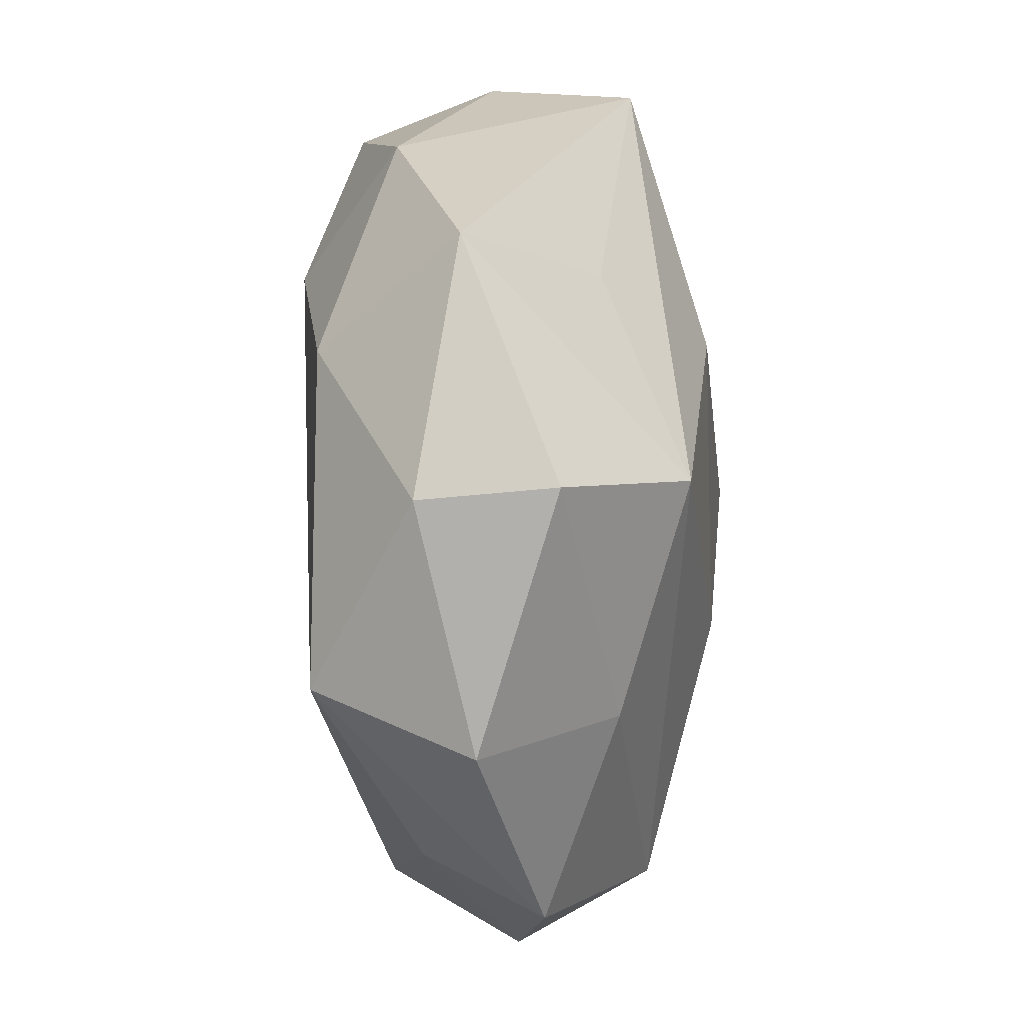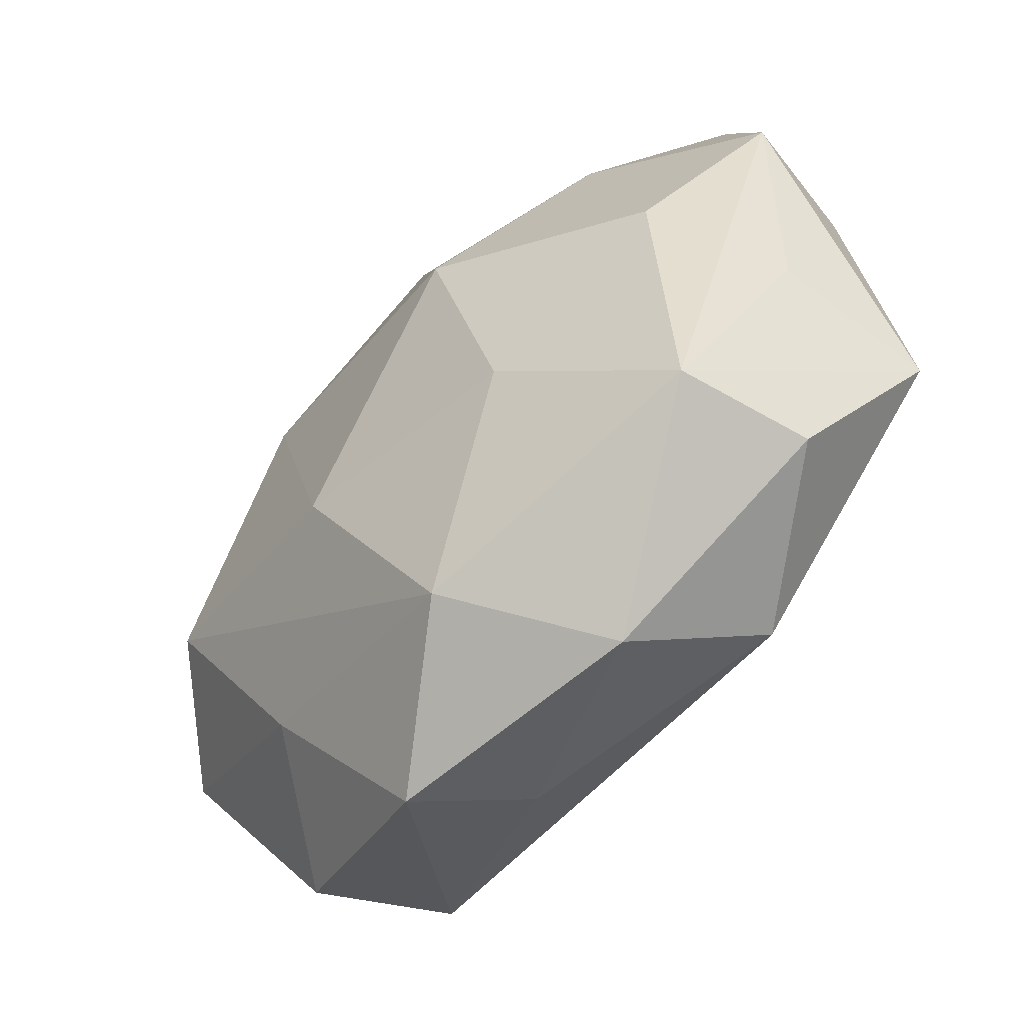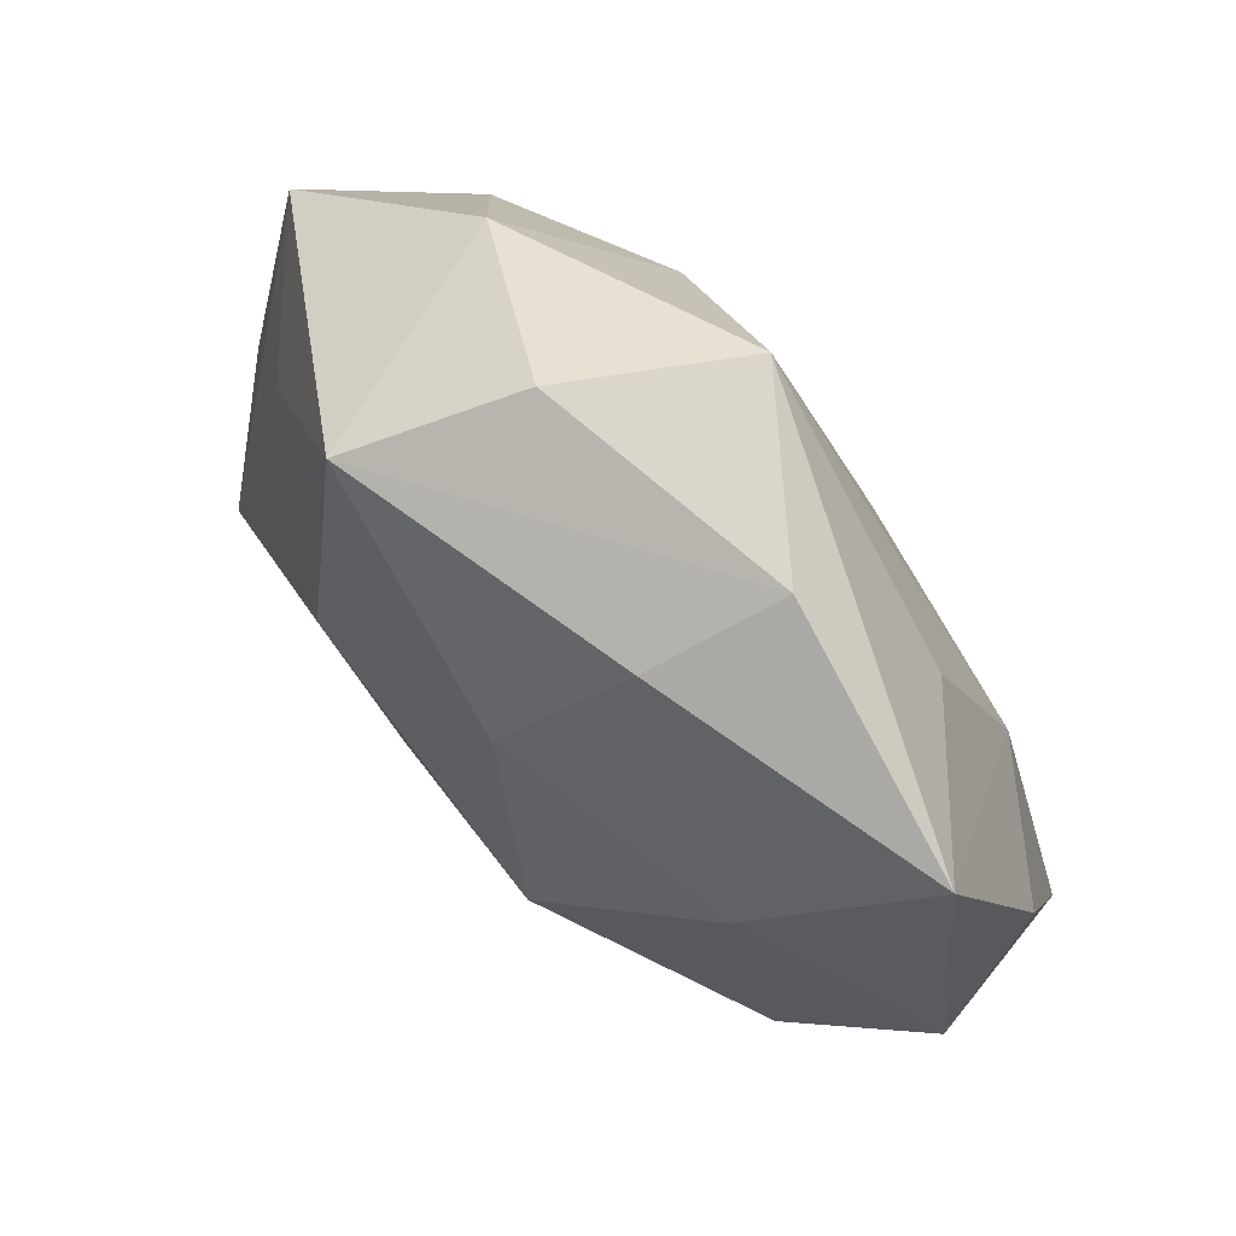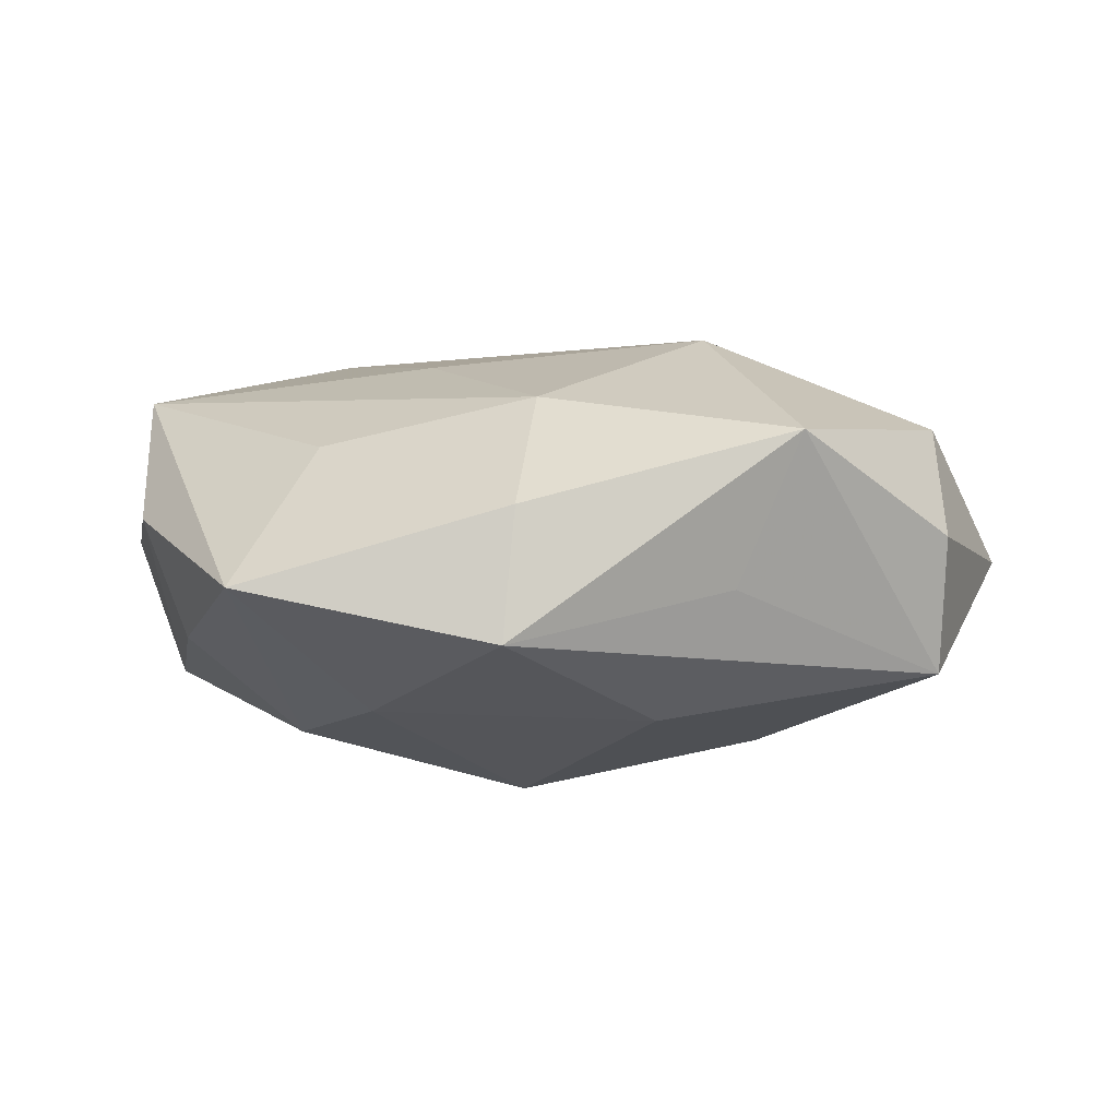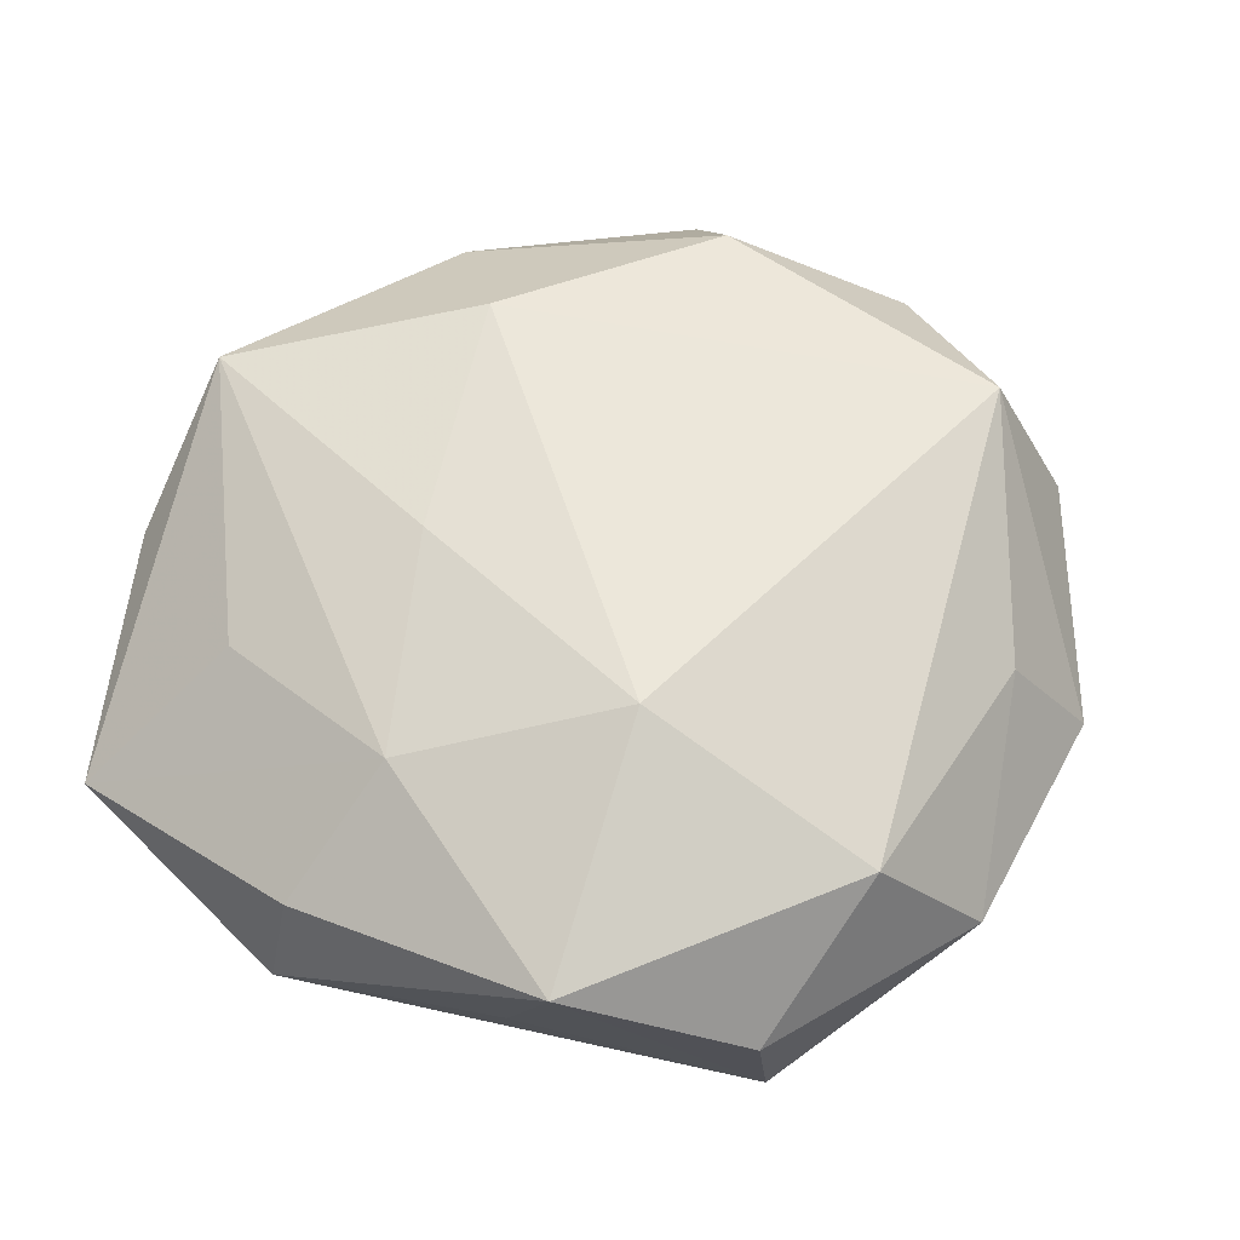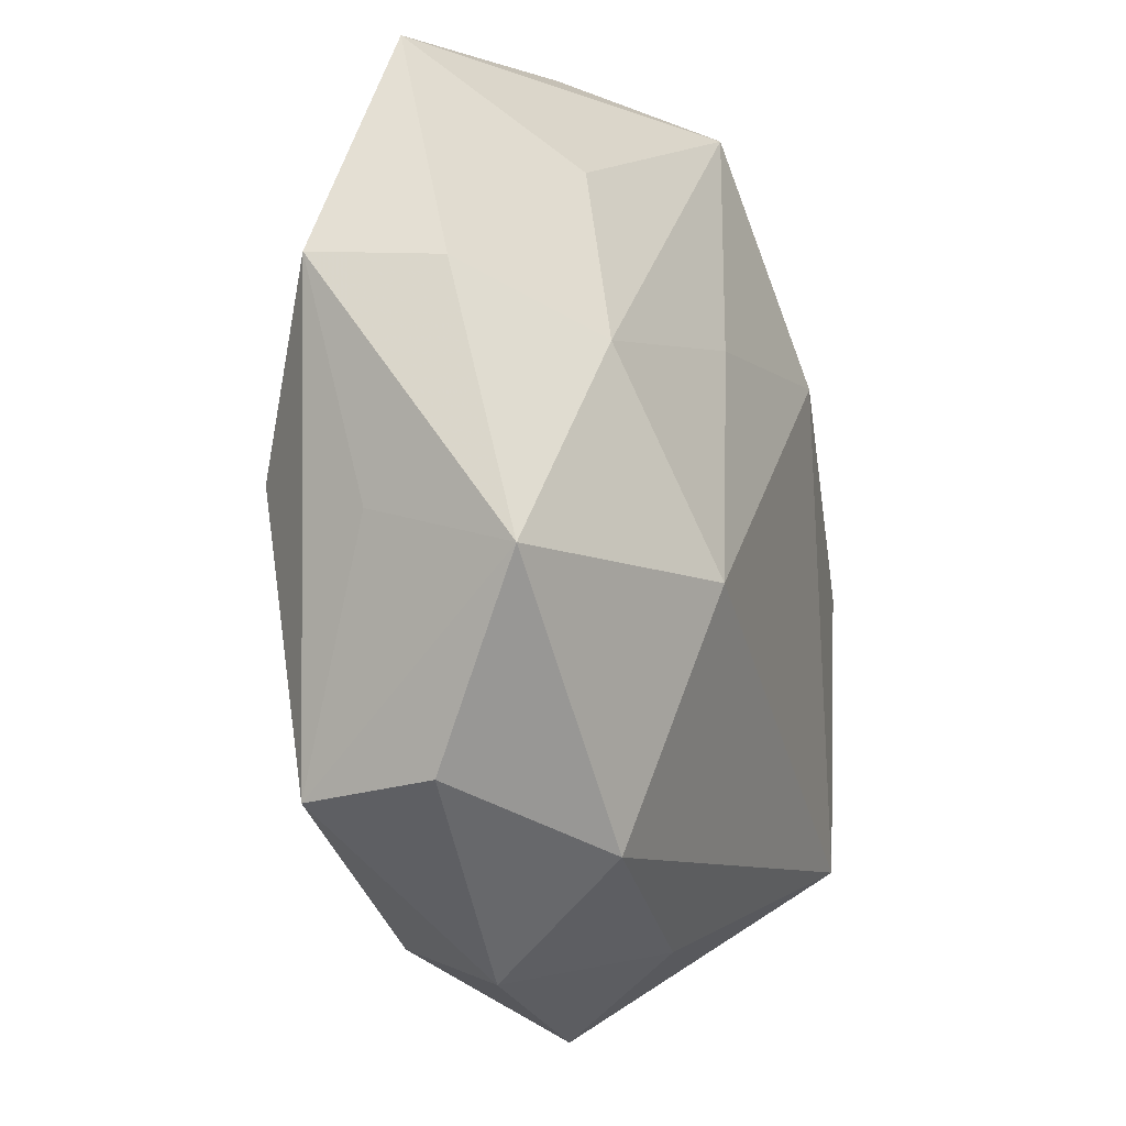
<metadata>
{"format":"obj","ext":"obj","renderer":"f3d","projection":"perspective","resolution":1024,"background":"white","views":[{"elev":-17.3,"azim":92.3,"up":"+Y"},{"elev":-60.7,"azim":-131.7,"up":"+Y"},{"elev":79.2,"azim":-132.4,"up":"+Y"},{"elev":2.7,"azim":-101.2,"up":"+Z"},{"elev":59.0,"azim":-64.7,"up":"+Z"},{"elev":-19.1,"azim":-68.0,"up":"+Y"}]}
</metadata>
<code>
v -0.01994 -0.02145 -0.02279
v 0.04011 -0.009244 -0.02284
v 0.04076 0.01586 -0.01284
v -0.04427 0.04566 -0.00154
v 0.02798 -0.03368 -0.01445
v -0.02201 -0.01401 0.02686
v 0.03684 -0.03234 0.02038
v 0.02383 0.04715 -0.01685
v -0.04294 -0.03805 0.003382
v -0.04915 -0.01083 -0.002161
v 0.01429 -0.05497 -0.005352
v -0.02828 0.03363 0.01379
v 0.008881 -0.04642 0.009519
v -0.02402 -0.04292 0.01587
v -0.05122 0.01465 0.007635
v 0.05658 0.01454 0.002572
v 0.05299 -0.01526 0.007719
v -0.01679 -0.05372 -0.00108
v 0.01964 0.01503 -0.02592
v 0.002828 0.05176 0.01924
v -0.004123 0.03363 -0.02229
v 0.01978 0.02468 0.02454
v -0.04148 -0.003497 -0.01759
v -0.05377 0.01654 -0.007592
v 0.009612 -0.01804 -0.02605
v -0.01027 0.01783 0.02364
v -0.05211 -0.01787 0.01585
v 0.0543 -0.01442 -0.008341
v -0.03594 0.009357 0.01961
v 0.04445 0.00551 0.01958
v -0.01057 0.04826 -0.009576
v -0.0319 0.0281 -0.01682
v 0.0343 0.03586 0.01172
v -0.01525 0.007093 -0.02874
v -0.03978 -0.03818 -0.01301
v 0.03982 -0.04121 0.001446
v -0.004186 -0.04645 -0.01781
v -0.01516 0.05371 0.00509
v 0.01457 0.05321 0.001046
f 19 8 2
f 19 21 8
f 34 21 19
f 37 11 18
f 28 16 17
f 2 16 28
f 17 36 28
f 2 8 3
f 3 16 2
f 8 16 3
f 4 21 32
f 32 21 34
f 5 36 11
f 5 37 2
f 11 37 5
f 2 28 5
f 5 28 36
f 11 36 7
f 7 36 17
f 7 22 6
f 2 37 25
f 25 19 2
f 34 19 25
f 35 37 18
f 14 7 6
f 6 27 14
f 22 7 30
f 17 16 30
f 30 7 17
f 37 35 1
f 34 25 1
f 1 25 37
f 23 32 34
f 34 1 23
f 23 1 35
f 6 22 26
f 31 21 4
f 8 21 31
f 38 31 4
f 38 39 8
f 8 31 38
f 33 30 16
f 22 30 33
f 33 16 8
f 8 39 33
f 11 7 13
f 7 14 13
f 18 11 13
f 13 14 18
f 27 35 9
f 9 14 27
f 9 35 18
f 18 14 9
f 4 32 24
f 32 23 24
f 24 23 35
f 6 26 29
f 29 27 6
f 29 12 4
f 22 33 20
f 20 33 39
f 39 38 20
f 20 26 22
f 4 12 20
f 20 38 4
f 12 29 20
f 20 29 26
f 4 24 15
f 15 24 27
f 15 29 4
f 27 29 15
f 10 35 27
f 27 24 10
f 10 24 35

</code>
